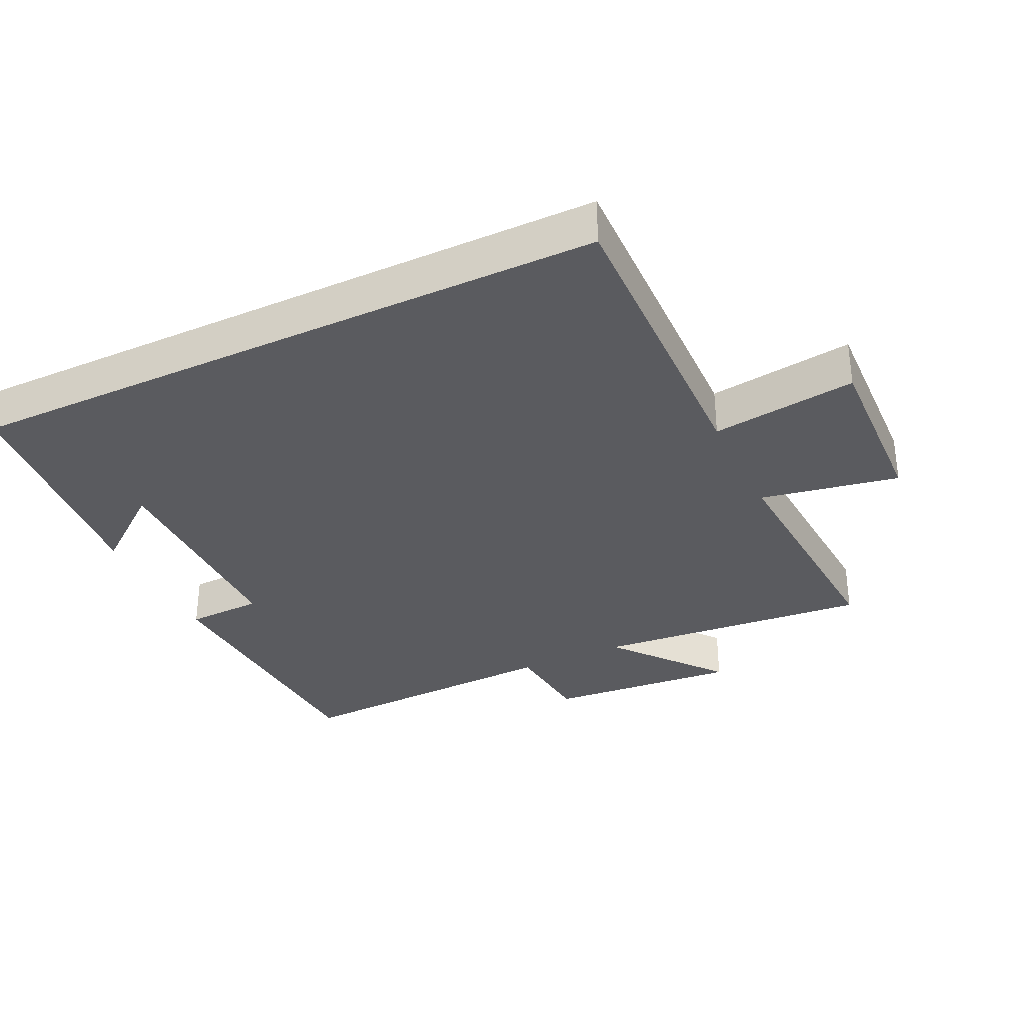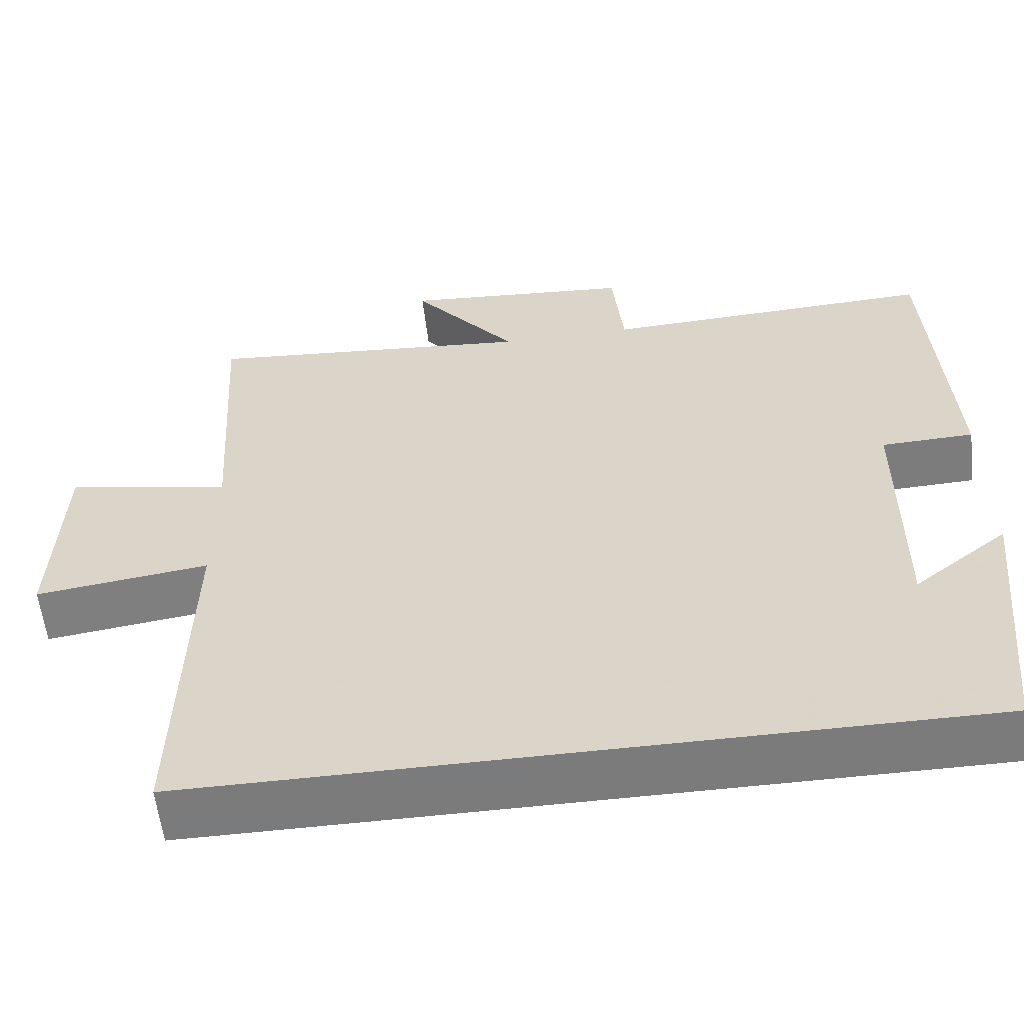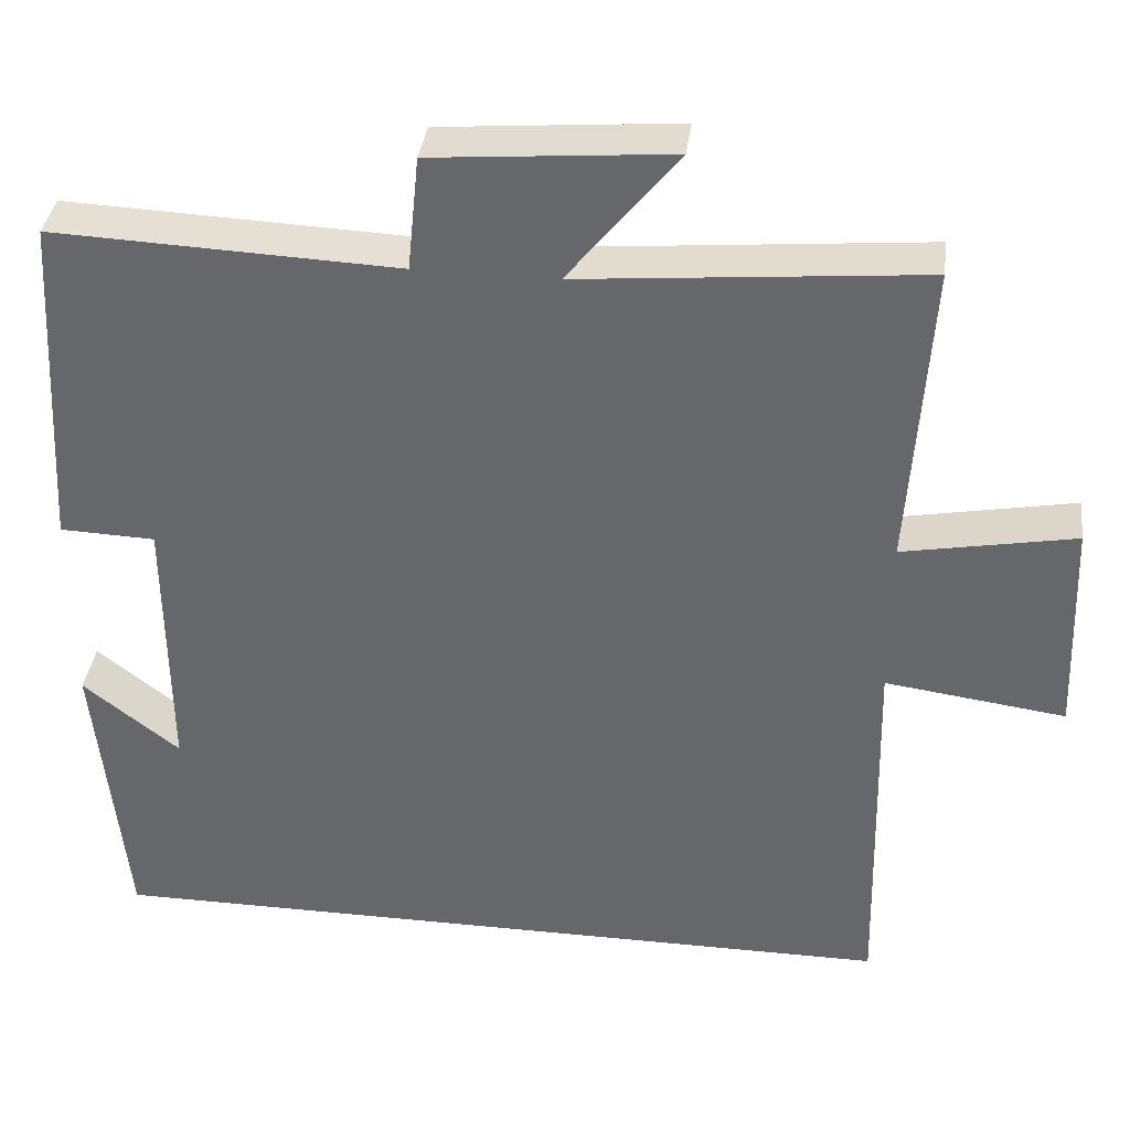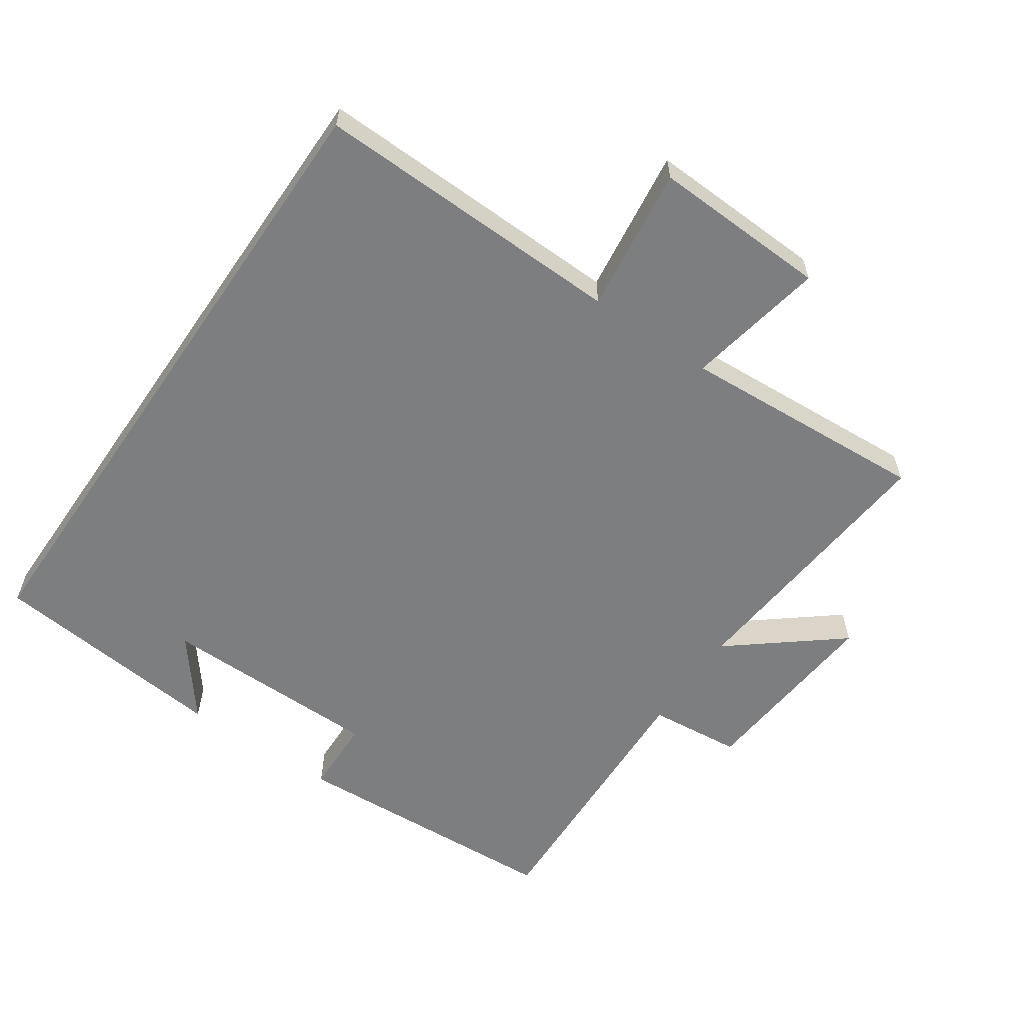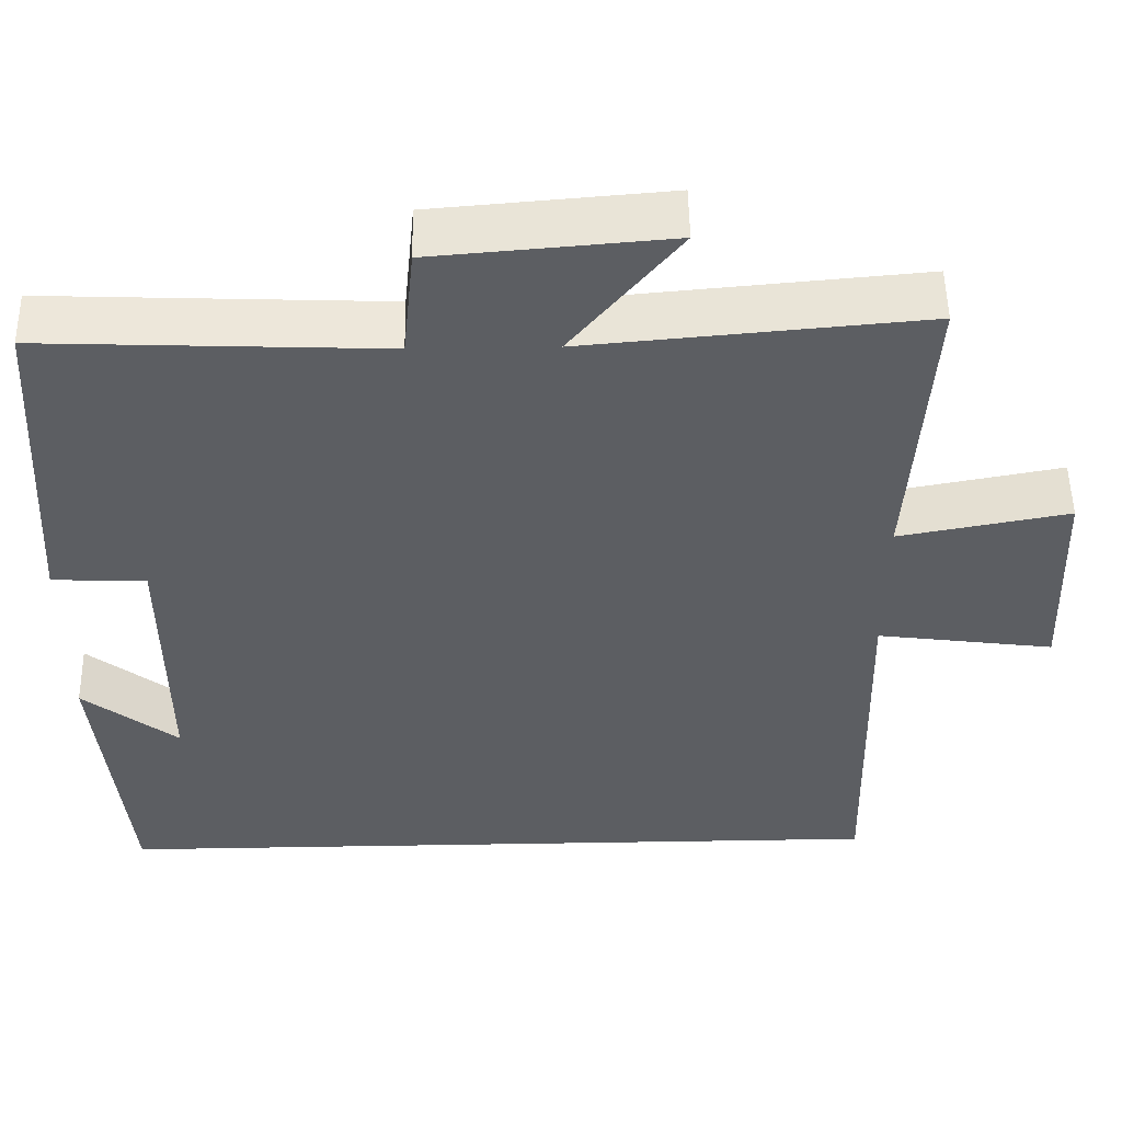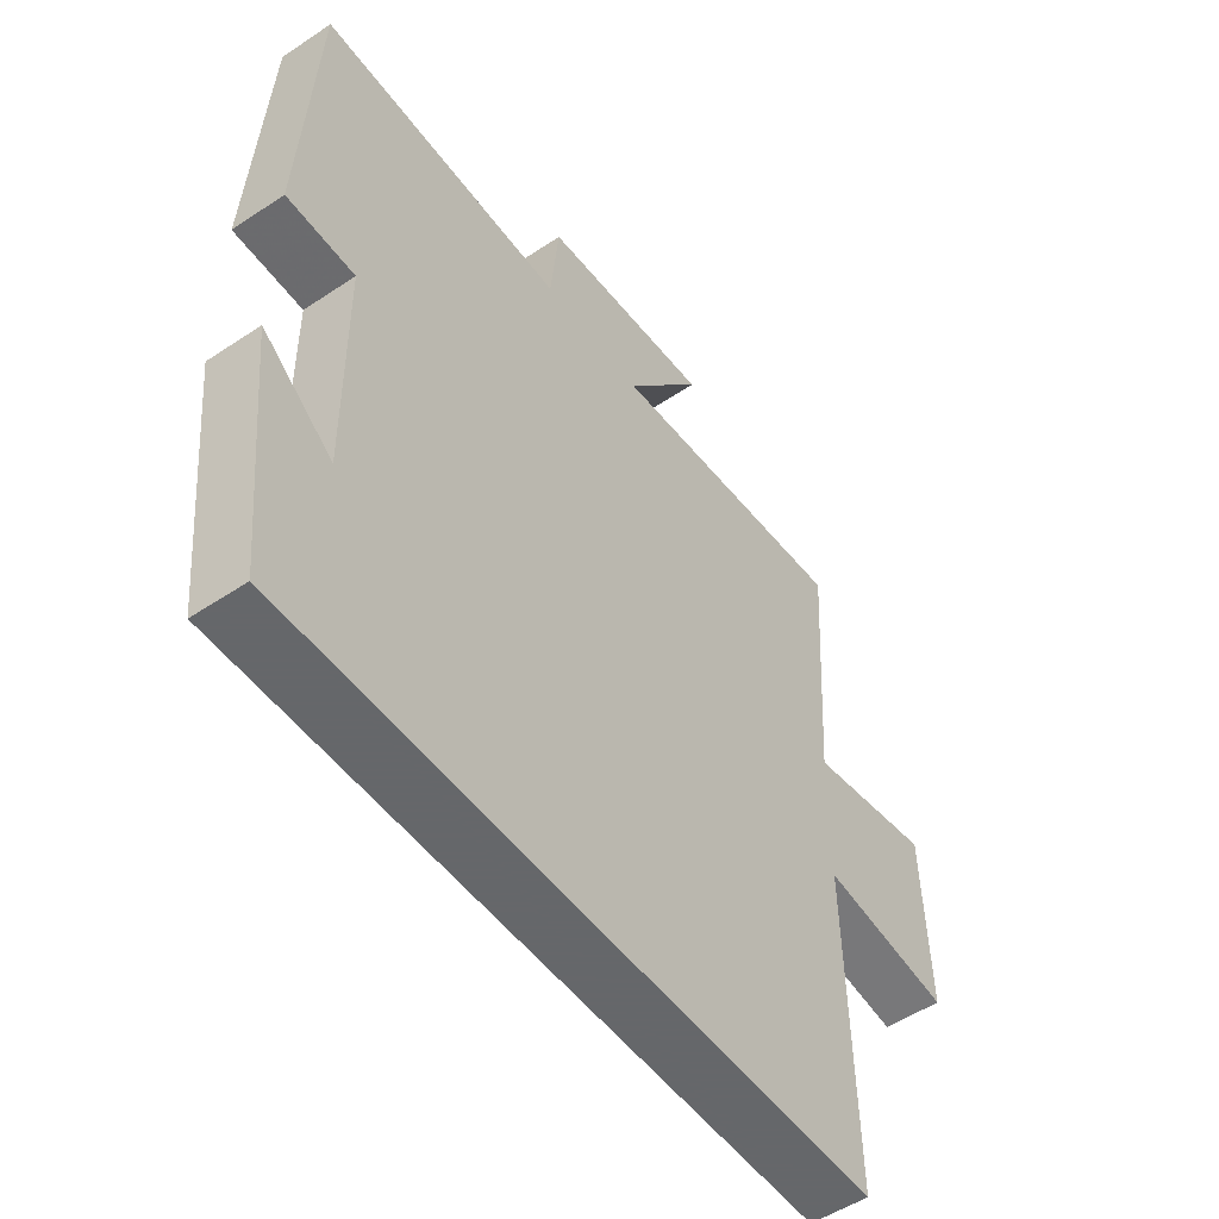
<metadata>
{"format":"obj","ext":"obj","renderer":"f3d","projection":"perspective","resolution":1024,"background":"white","views":[{"elev":-33.3,"azim":-154.5,"up":"+Y"},{"elev":-58.4,"azim":6.7,"up":"+Z"},{"elev":37.0,"azim":-172.7,"up":"+Z"},{"elev":-59.3,"azim":-124.6,"up":"+Y"},{"elev":51.9,"azim":179.0,"up":"+Z"},{"elev":-52.0,"azim":125.8,"up":"+Z"}]}
</metadata>
<code>
v 0.464 0.07 -0.5
v -0.511 0.07 -0.5
v -0.5 0.07 -0.032
v -0.718 0.07 -0.061
v -0.708 0.07 0.203
v -0.5 0.07 0.164
v -0.524 0.07 0.537
v -0.11 0.07 0.5
v -0.242 0.07 0.663
v 0.046 0.07 0.639
v 0.06 0.07 0.5
v 0.476 0.07 0.517
v 0.5 0.07 0.103
v 0.385 0.07 0.099
v 0.383 0.07 -0.233
v 0.5 0.07 -0.141
v 0.464 0 -0.5
v -0.511 0 -0.5
v -0.5 0 -0.032
v -0.718 0 -0.061
v -0.708 0 0.203
v -0.5 0 0.164
v -0.524 0 0.537
v -0.11 0 0.5
v -0.242 0 0.663
v 0.046 0 0.639
v 0.06 0 0.5
v 0.476 0 0.517
v 0.5 0 0.103
v 0.385 0 0.099
v 0.383 0 -0.233
v 0.5 0 -0.141
f 15 16 1
f 11 12 13 14
f 11 14 15
f 8 9 10 11
f 1 2 3
f 15 1 3
f 11 15 3
f 8 11 3
f 6 7 8
f 3 4 5 6
f 3 6 8
f 17 32 31
f 30 29 28 27
f 31 30 27
f 27 26 25 24
f 19 18 17
f 19 17 31
f 19 31 27
f 19 27 24
f 24 23 22
f 22 21 20 19
f 24 22 19
f 1 17 18 2
f 2 18 19 3
f 3 19 20 4
f 4 20 21 5
f 5 21 22 6
f 6 22 23 7
f 7 23 24 8
f 8 24 25 9
f 9 25 26 10
f 10 26 27 11
f 11 27 28 12
f 12 28 29 13
f 13 29 30 14
f 14 30 31 15
f 15 31 32 16
f 16 32 17 1

</code>
